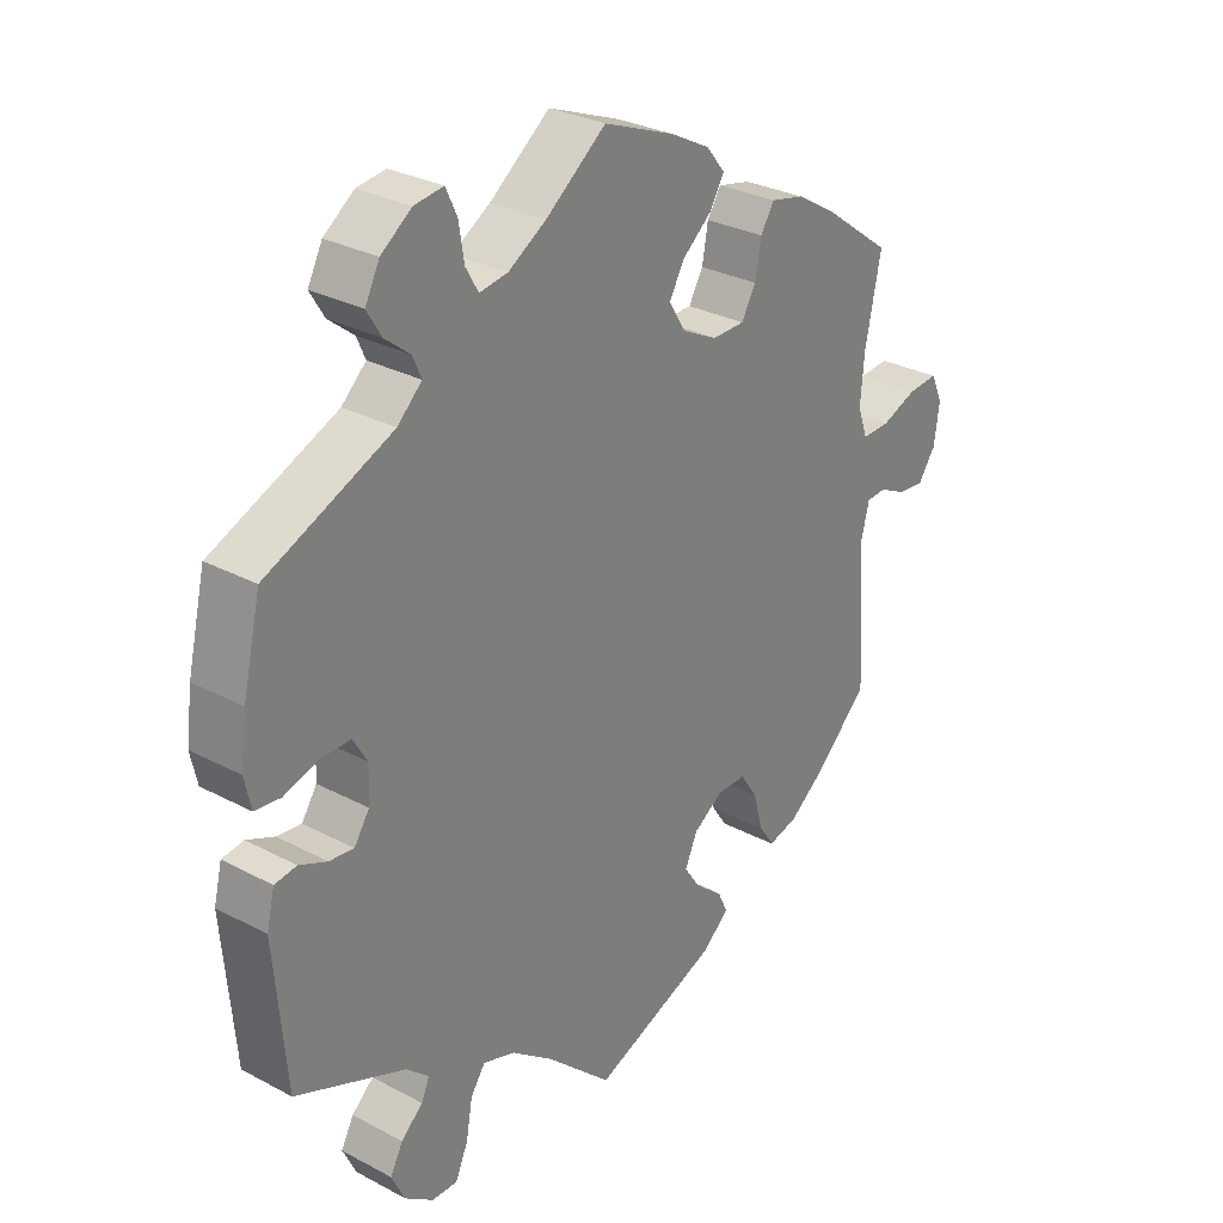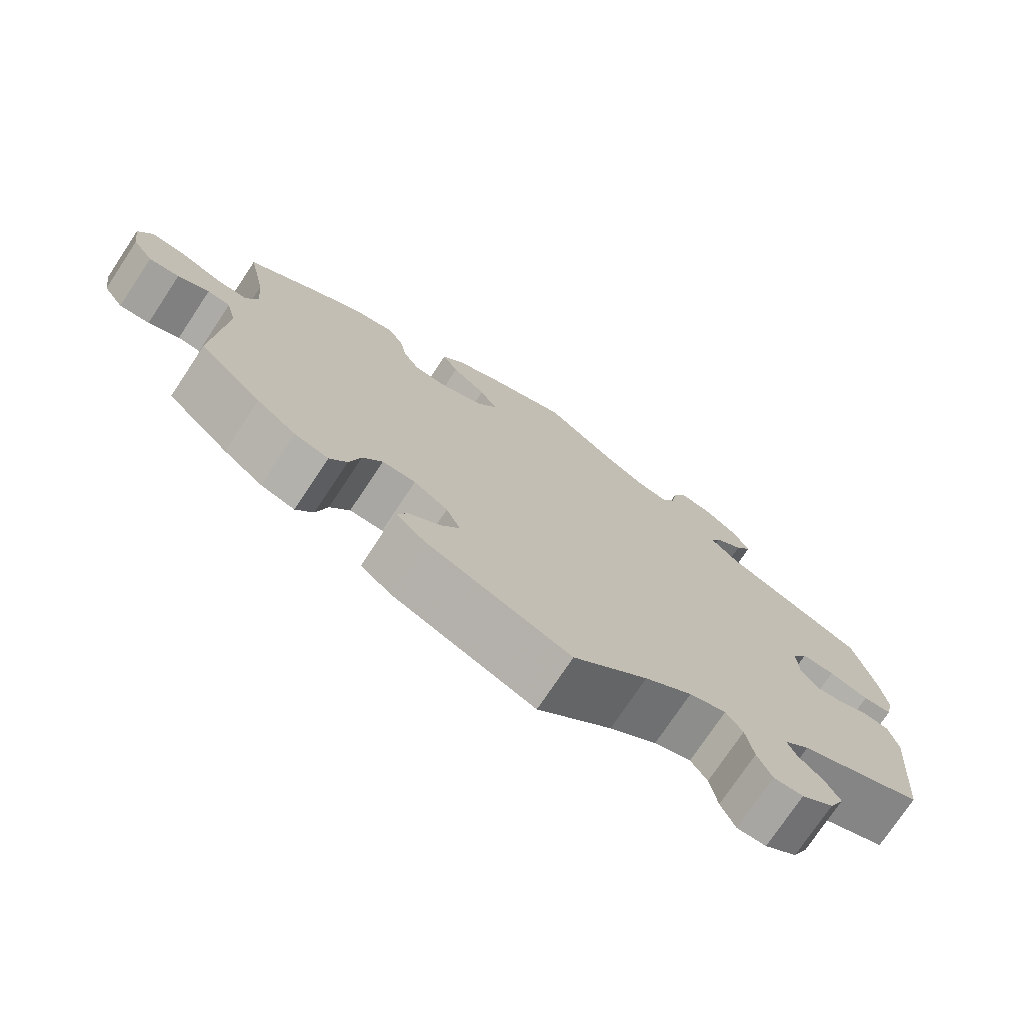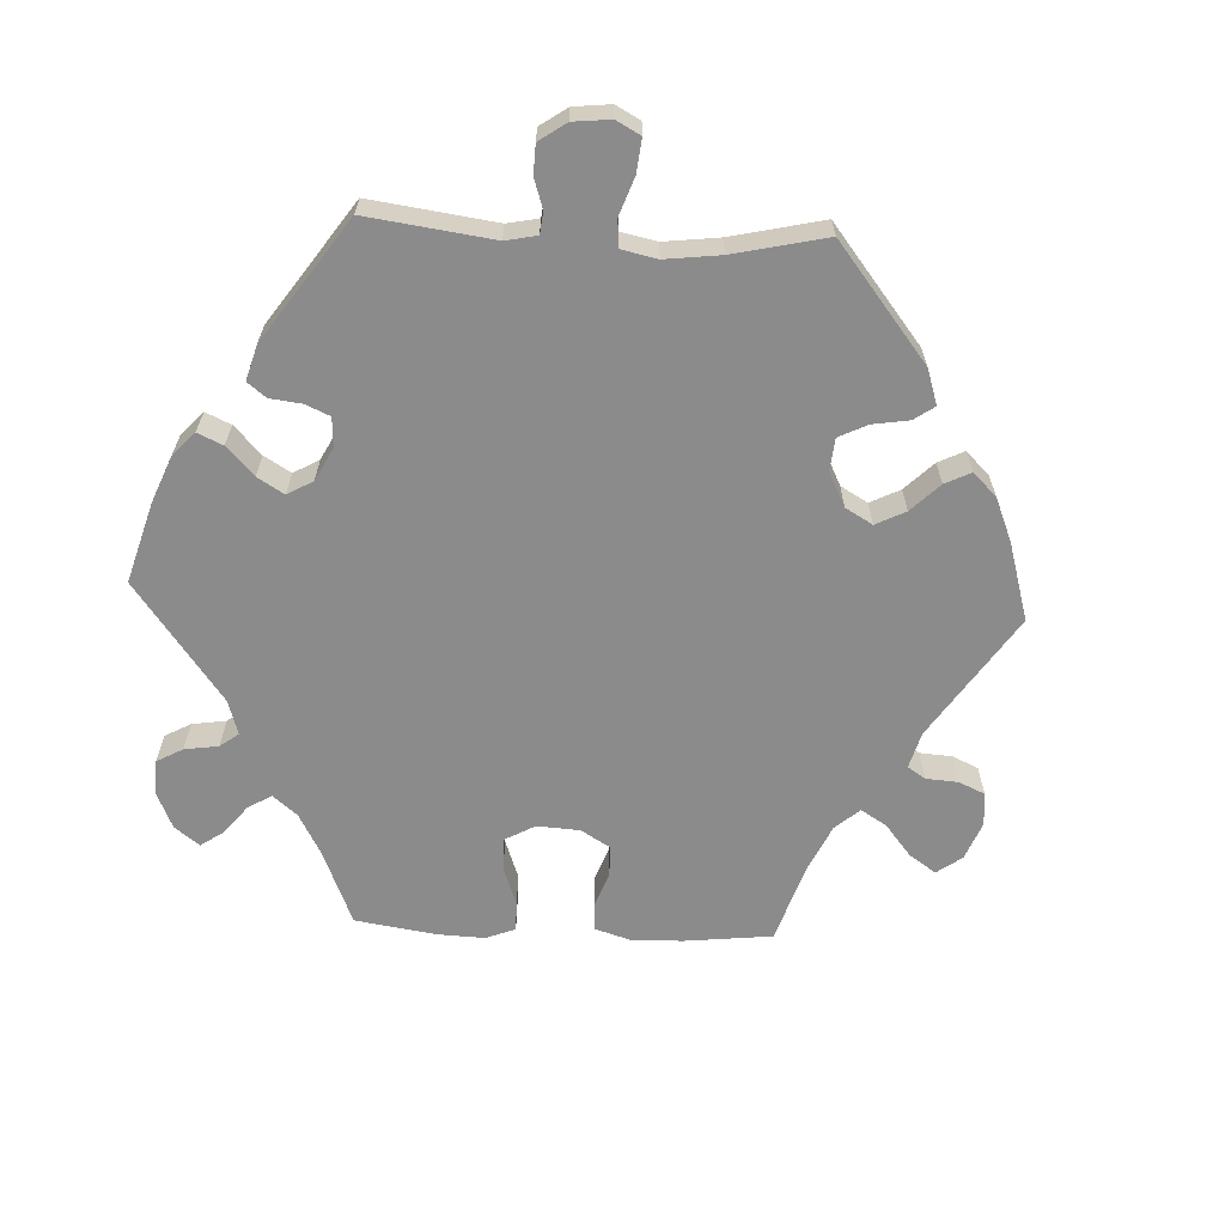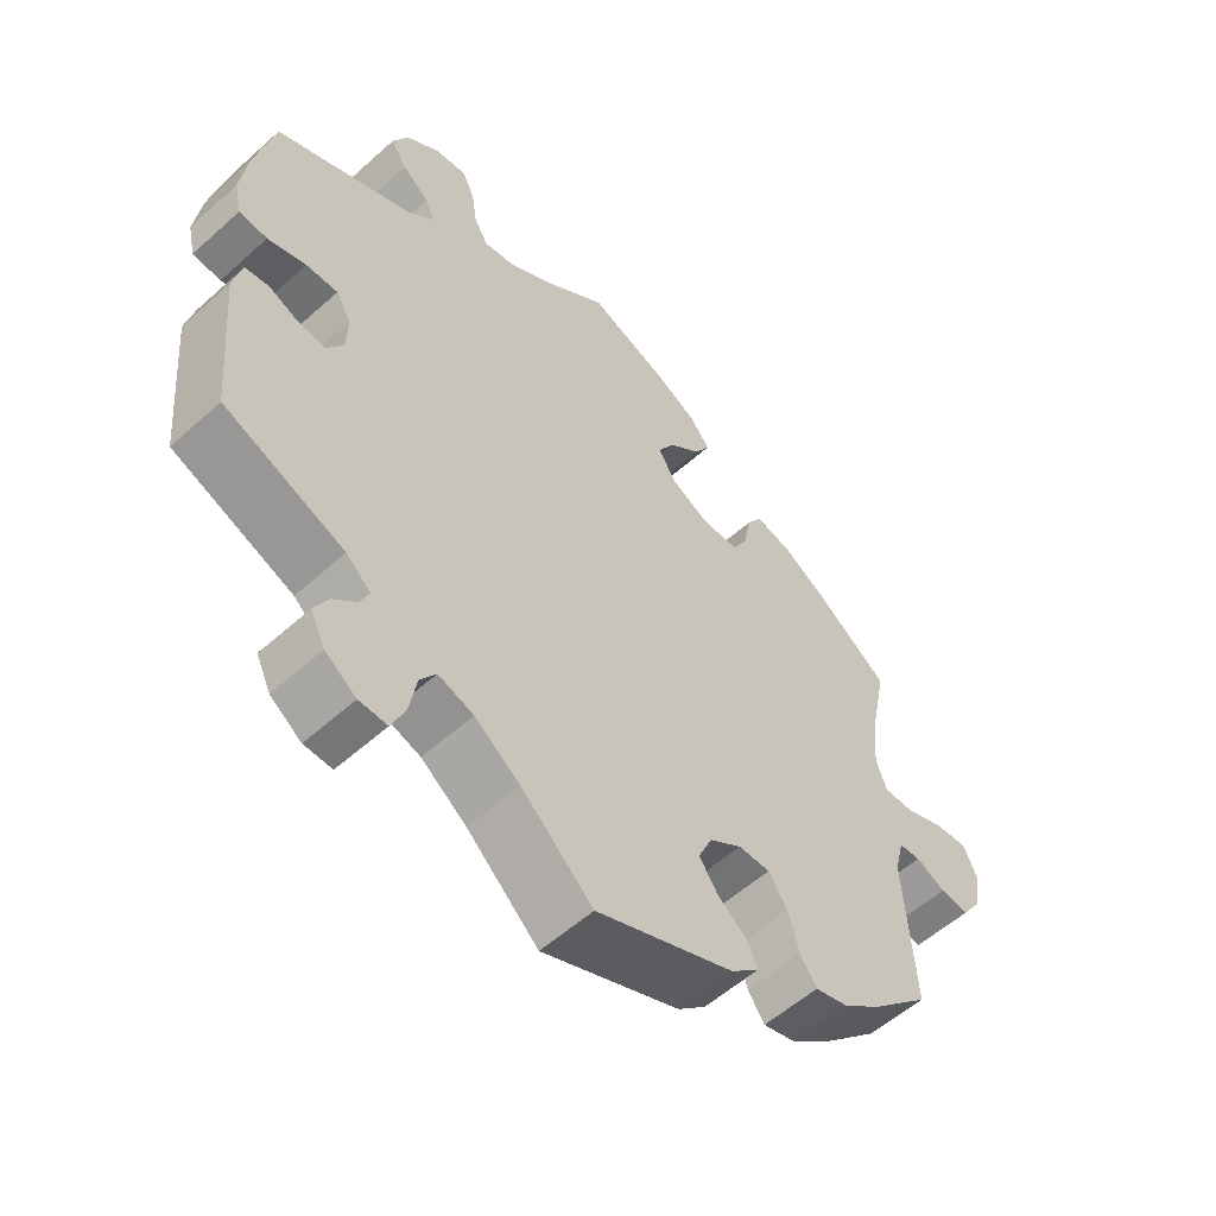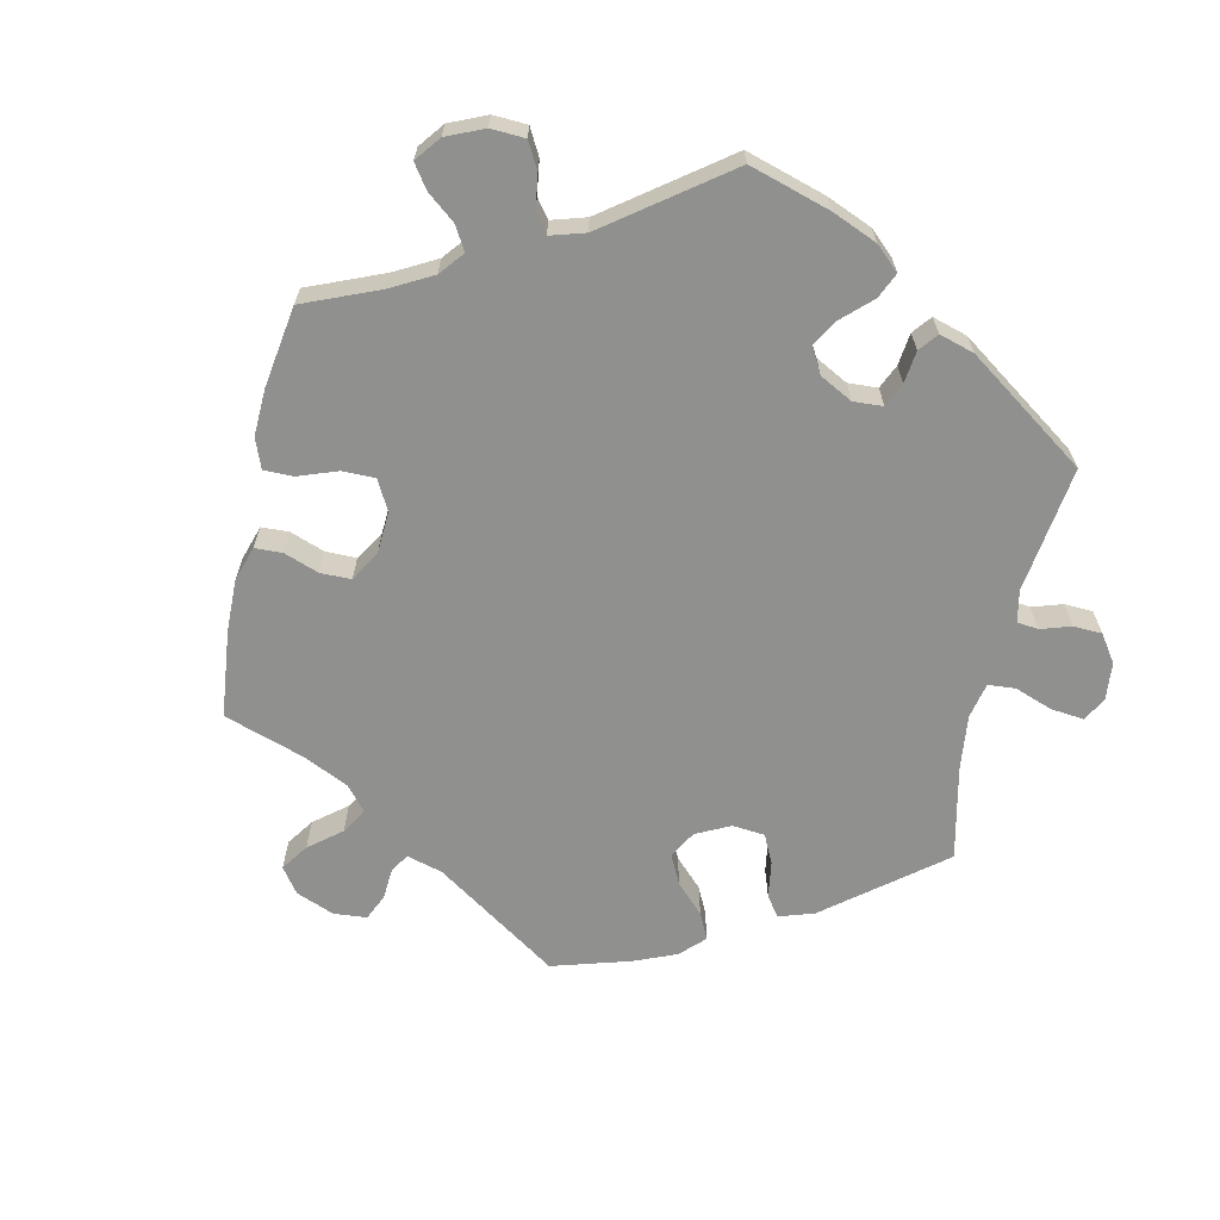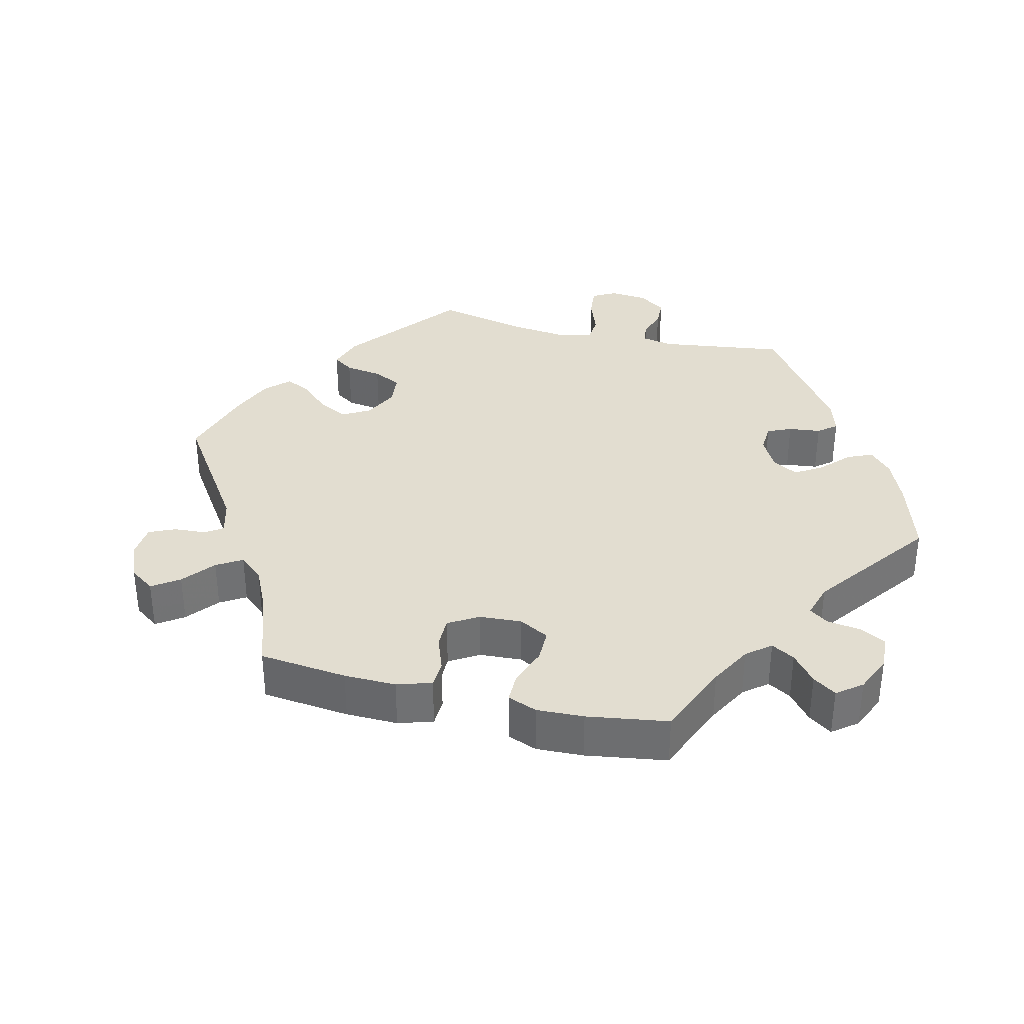
<metadata>
{"format":"obj","ext":"obj","renderer":"f3d","projection":"perspective","resolution":1024,"background":"white","views":[{"elev":29.3,"azim":128.2,"up":"+Z"},{"elev":-74.8,"azim":-33.6,"up":"+Z"},{"elev":-63.9,"azim":147.3,"up":"+Y"},{"elev":-55.8,"azim":133.3,"up":"+Z"},{"elev":-65.5,"azim":47.6,"up":"+Y"},{"elev":35.2,"azim":-16.3,"up":"+Y"}]}
</metadata>
<code>
v 0.527 0.07 0.174
v 0.536 0.07 0.105
v 0.526 0.07 0.06
v 0.487 0.07 0.056
v 0.434 0.07 0.072
v 0.39 0.07 0.073
v 0.369 0.07 0.037
v 0.371 0.07 -0.015
v 0.394 0.07 -0.05
v 0.431 0.07 -0.046
v 0.473 0.07 -0.028
v 0.506 0.07 -0.033
v 0.518 0.07 -0.083
v 0.5 0.07 -0.289
v 0.334 0.07 -0.357
v 0.3 0.07 -0.387
v 0.312 0.07 -0.415
v 0.345 0.07 -0.445
v 0.364 0.07 -0.481
v 0.344 0.07 -0.523
v 0.301 0.07 -0.554
v 0.262 0.07 -0.555
v 0.243 0.07 -0.512
v 0.233 0.07 -0.456
v 0.211 0.07 -0.424
v 0.162 0.07 -0.44
v 0.099 0.07 -0.487
v 0 0.07 -0.578
v -0.191 0.07 -0.502
v -0.23 0.07 -0.467
v -0.215 0.07 -0.435
v -0.174 0.07 -0.402
v -0.149 0.07 -0.365
v -0.168 0.07 -0.323
v -0.213 0.07 -0.293
v -0.257 0.07 -0.293
v -0.283 0.07 -0.332
v -0.298 0.07 -0.386
v -0.321 0.07 -0.42
v -0.366 0.07 -0.408
v -0.418 0.07 -0.368
v -0.501 0.07 -0.289
v -0.487 0.07 -0.081
v -0.5 0.07 -0.03
v -0.53 0.07 -0.028
v -0.571 0.07 -0.048
v -0.611 0.07 -0.052
v -0.638 0.07 -0.013
v -0.646 0.07 0.044
v -0.628 0.07 0.084
v -0.582 0.07 0.08
v -0.528 0.07 0.059
v -0.486 0.07 0.058
v -0.471 0.07 0.101
v -0.477 0.07 0.171
v -0.501 0.07 0.288
v -0.4 0.07 0.362
v -0.337 0.07 0.4
v -0.287 0.07 0.411
v -0.266 0.07 0.378
v -0.257 0.07 0.327
v -0.235 0.07 0.289
v -0.186 0.07 0.288
v -0.132 0.07 0.315
v -0.107 0.07 0.356
v -0.13 0.07 0.396
v -0.175 0.07 0.434
v -0.196 0.07 0.47
v -0.168 0.07 0.505
v -0.109 0.07 0.536
v -0.001 0.07 0.578
v 0.09 0.07 0.508
v 0.147 0.07 0.473
v 0.19 0.07 0.466
v 0.209 0.07 0.499
v 0.217 0.07 0.55
v 0.234 0.07 0.586
v 0.278 0.07 0.58
v 0.324 0.07 0.546
v 0.346 0.07 0.503
v 0.324 0.07 0.467
v 0.286 0.07 0.437
v 0.273 0.07 0.407
v 0.31 0.07 0.372
v 0.5 0.07 0.289
v 0.527 0 0.174
v 0.536 0 0.105
v 0.526 0 0.06
v 0.487 0 0.056
v 0.434 0 0.072
v 0.39 0 0.073
v 0.369 0 0.037
v 0.371 0 -0.015
v 0.394 0 -0.05
v 0.431 0 -0.046
v 0.473 0 -0.028
v 0.506 0 -0.033
v 0.518 0 -0.083
v 0.5 0 -0.289
v 0.334 0 -0.357
v 0.3 0 -0.387
v 0.312 0 -0.415
v 0.345 0 -0.445
v 0.364 0 -0.481
v 0.344 0 -0.523
v 0.301 0 -0.554
v 0.262 0 -0.555
v 0.243 0 -0.512
v 0.233 0 -0.456
v 0.211 0 -0.424
v 0.162 0 -0.44
v 0.099 0 -0.487
v 0 0 -0.578
v -0.191 0 -0.502
v -0.23 0 -0.467
v -0.215 0 -0.435
v -0.174 0 -0.402
v -0.149 0 -0.365
v -0.168 0 -0.323
v -0.213 0 -0.293
v -0.257 0 -0.293
v -0.283 0 -0.332
v -0.298 0 -0.386
v -0.321 0 -0.42
v -0.366 0 -0.408
v -0.418 0 -0.368
v -0.501 0 -0.289
v -0.487 0 -0.081
v -0.5 0 -0.03
v -0.53 0 -0.028
v -0.571 0 -0.048
v -0.611 0 -0.052
v -0.638 0 -0.013
v -0.646 0 0.044
v -0.628 0 0.084
v -0.582 0 0.08
v -0.528 0 0.059
v -0.486 0 0.058
v -0.471 0 0.101
v -0.477 0 0.171
v -0.501 0 0.288
v -0.4 0 0.362
v -0.337 0 0.4
v -0.287 0 0.411
v -0.266 0 0.378
v -0.257 0 0.327
v -0.235 0 0.289
v -0.186 0 0.288
v -0.132 0 0.315
v -0.107 0 0.356
v -0.13 0 0.396
v -0.175 0 0.434
v -0.196 0 0.47
v -0.168 0 0.505
v -0.109 0 0.536
v -0.001 0 0.578
v 0.09 0 0.508
v 0.147 0 0.473
v 0.19 0 0.466
v 0.209 0 0.499
v 0.217 0 0.55
v 0.234 0 0.586
v 0.278 0 0.58
v 0.324 0 0.546
v 0.346 0 0.503
v 0.324 0 0.467
v 0.286 0 0.437
v 0.273 0 0.407
v 0.31 0 0.372
v 0.5 0 0.289
f 84 85 1 2
f 83 84 2 3
f 79 80 81 82
f 79 82 83
f 78 79 83
f 75 76 77 78
f 74 75 78 83
f 73 74 83 3
f 69 70 71 72
f 66 67 68 69
f 65 66 69 72
f 64 65 72 73
f 58 59 60 61
f 58 61 62
f 55 56 57 58
f 54 55 58 62
f 53 54 62 63
f 49 50 51 52
f 49 52 53
f 48 49 53
f 45 46 47 48
f 44 45 48 53
f 43 44 53 63
f 37 38 39 40
f 36 37 40 41
f 29 30 31 32
f 27 28 29 32
f 26 27 32 33
f 25 26 33 34
f 21 22 23 24
f 21 24 25
f 20 21 25
f 17 18 19 20
f 16 17 20 25
f 15 16 25 34
f 10 11 12 13
f 9 10 13 14
f 8 9 14 15
f 73 3 4 5
f 64 73 5 6
f 36 41 42 43
f 35 36 43 63
f 7 8 15 34
f 34 35 63 64
f 6 7 34 64
f 87 86 170 169
f 88 87 169 168
f 167 166 165 164
f 168 167 164
f 168 164 163
f 163 162 161 160
f 168 163 160 159
f 88 168 159 158
f 157 156 155 154
f 154 153 152 151
f 157 154 151 150
f 158 157 150 149
f 146 145 144 143
f 147 146 143
f 143 142 141 140
f 147 143 140 139
f 148 147 139 138
f 137 136 135 134
f 138 137 134
f 138 134 133
f 133 132 131 130
f 138 133 130 129
f 148 138 129 128
f 125 124 123 122
f 126 125 122 121
f 117 116 115 114
f 117 114 113 112
f 118 117 112 111
f 119 118 111 110
f 109 108 107 106
f 110 109 106
f 110 106 105
f 105 104 103 102
f 110 105 102 101
f 119 110 101 100
f 98 97 96 95
f 99 98 95 94
f 100 99 94 93
f 90 89 88 158
f 91 90 158 149
f 128 127 126 121
f 148 128 121 120
f 119 100 93 92
f 149 148 120 119
f 149 119 92 91
f 1 86 87 2
f 2 87 88 3
f 3 88 89 4
f 4 89 90 5
f 5 90 91 6
f 6 91 92 7
f 7 92 93 8
f 8 93 94 9
f 9 94 95 10
f 10 95 96 11
f 11 96 97 12
f 12 97 98 13
f 13 98 99 14
f 14 99 100 15
f 15 100 101 16
f 16 101 102 17
f 17 102 103 18
f 18 103 104 19
f 19 104 105 20
f 20 105 106 21
f 21 106 107 22
f 22 107 108 23
f 23 108 109 24
f 24 109 110 25
f 25 110 111 26
f 26 111 112 27
f 27 112 113 28
f 28 113 114 29
f 29 114 115 30
f 30 115 116 31
f 31 116 117 32
f 32 117 118 33
f 33 118 119 34
f 34 119 120 35
f 35 120 121 36
f 36 121 122 37
f 37 122 123 38
f 38 123 124 39
f 39 124 125 40
f 40 125 126 41
f 41 126 127 42
f 42 127 128 43
f 43 128 129 44
f 44 129 130 45
f 45 130 131 46
f 46 131 132 47
f 47 132 133 48
f 48 133 134 49
f 49 134 135 50
f 50 135 136 51
f 51 136 137 52
f 52 137 138 53
f 53 138 139 54
f 54 139 140 55
f 55 140 141 56
f 56 141 142 57
f 57 142 143 58
f 58 143 144 59
f 59 144 145 60
f 60 145 146 61
f 61 146 147 62
f 62 147 148 63
f 63 148 149 64
f 64 149 150 65
f 65 150 151 66
f 66 151 152 67
f 67 152 153 68
f 68 153 154 69
f 69 154 155 70
f 70 155 156 71
f 71 156 157 72
f 72 157 158 73
f 73 158 159 74
f 74 159 160 75
f 75 160 161 76
f 76 161 162 77
f 77 162 163 78
f 78 163 164 79
f 79 164 165 80
f 80 165 166 81
f 81 166 167 82
f 82 167 168 83
f 83 168 169 84
f 84 169 170 85
f 85 170 86 1

</code>
